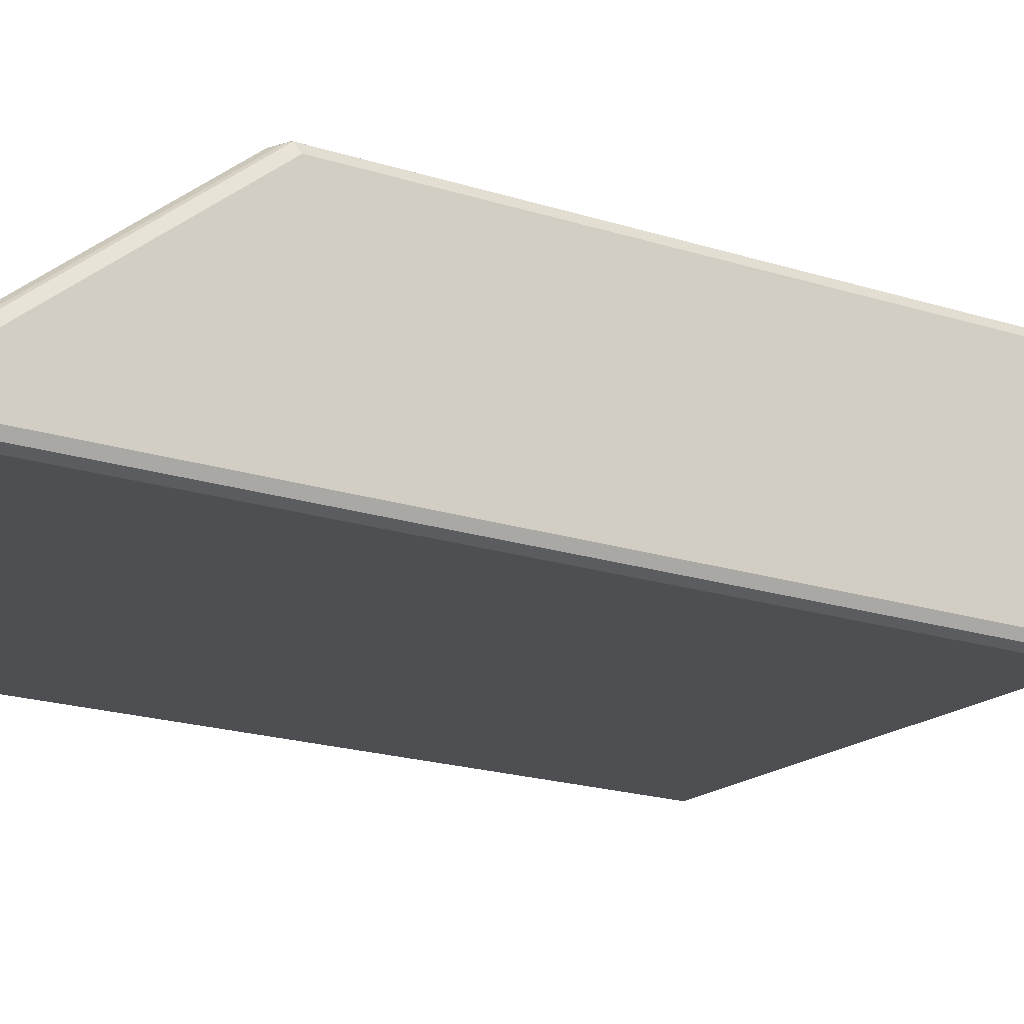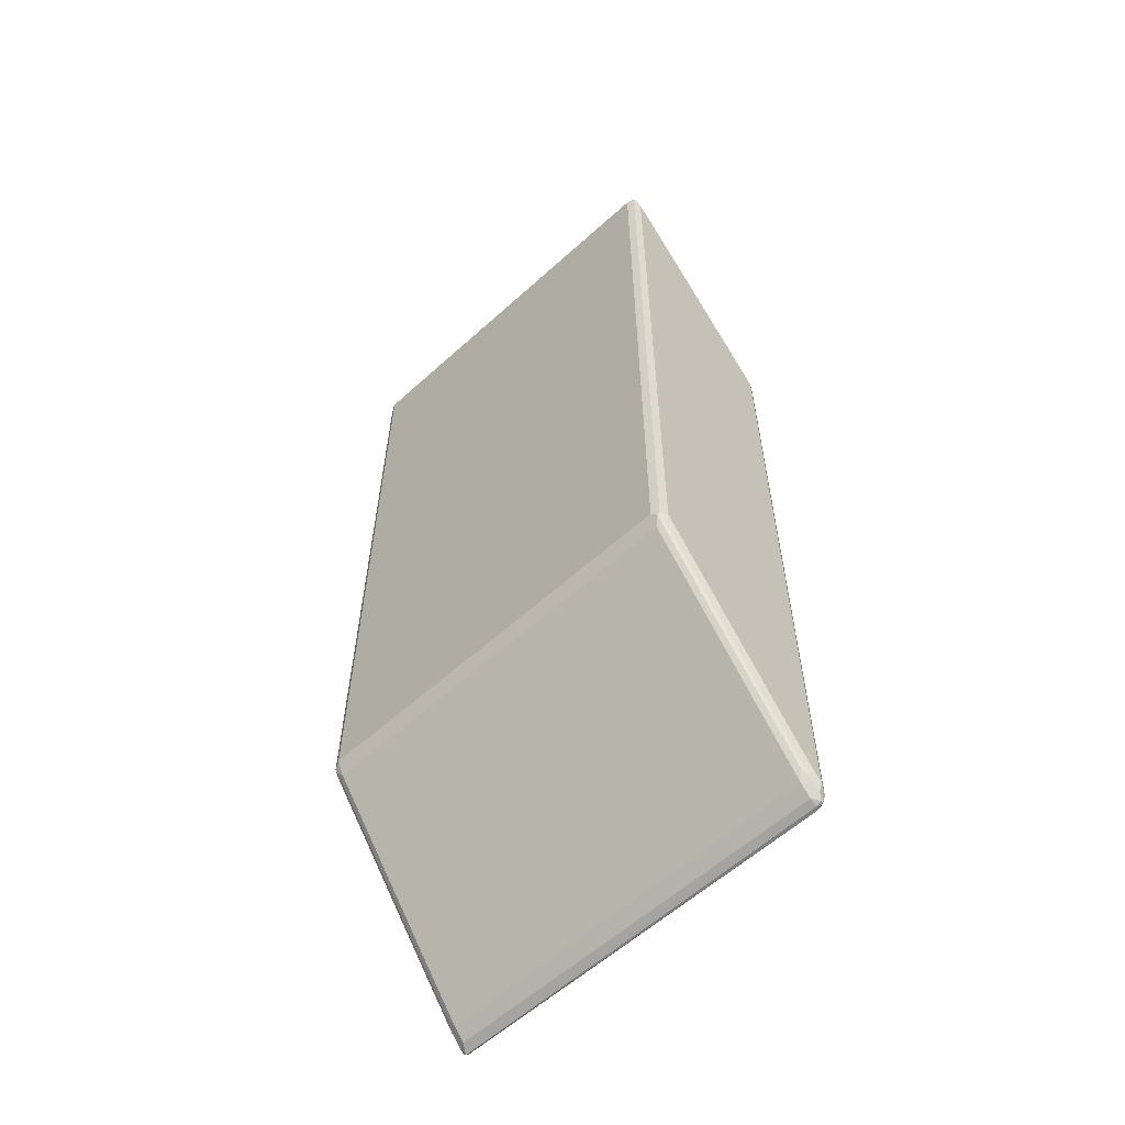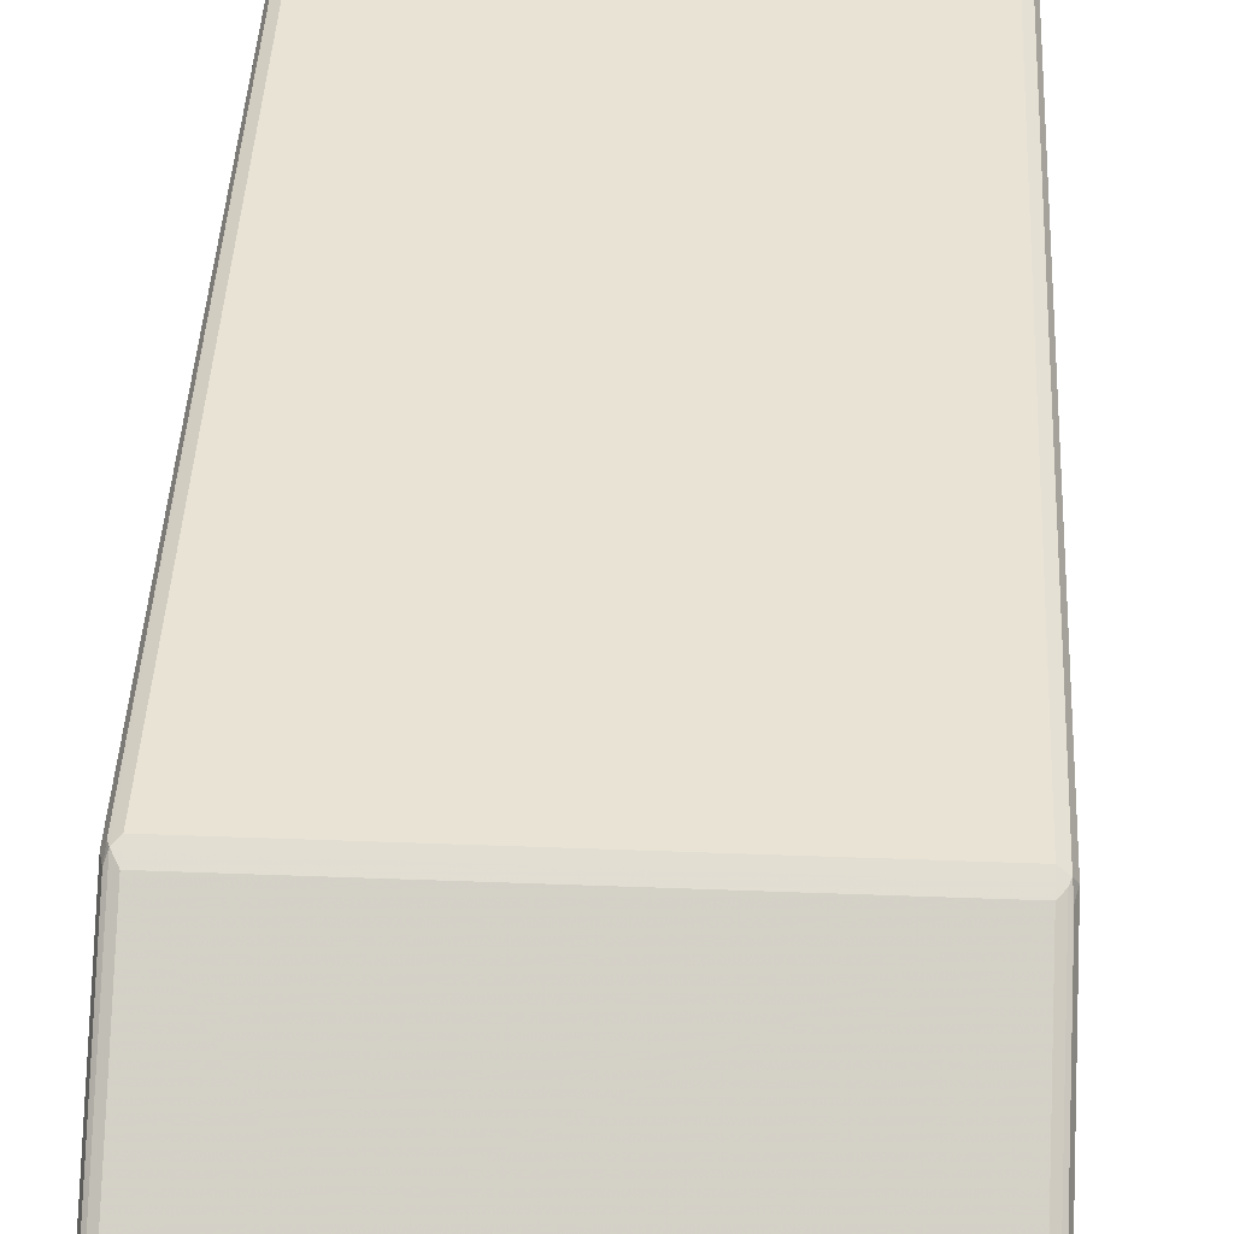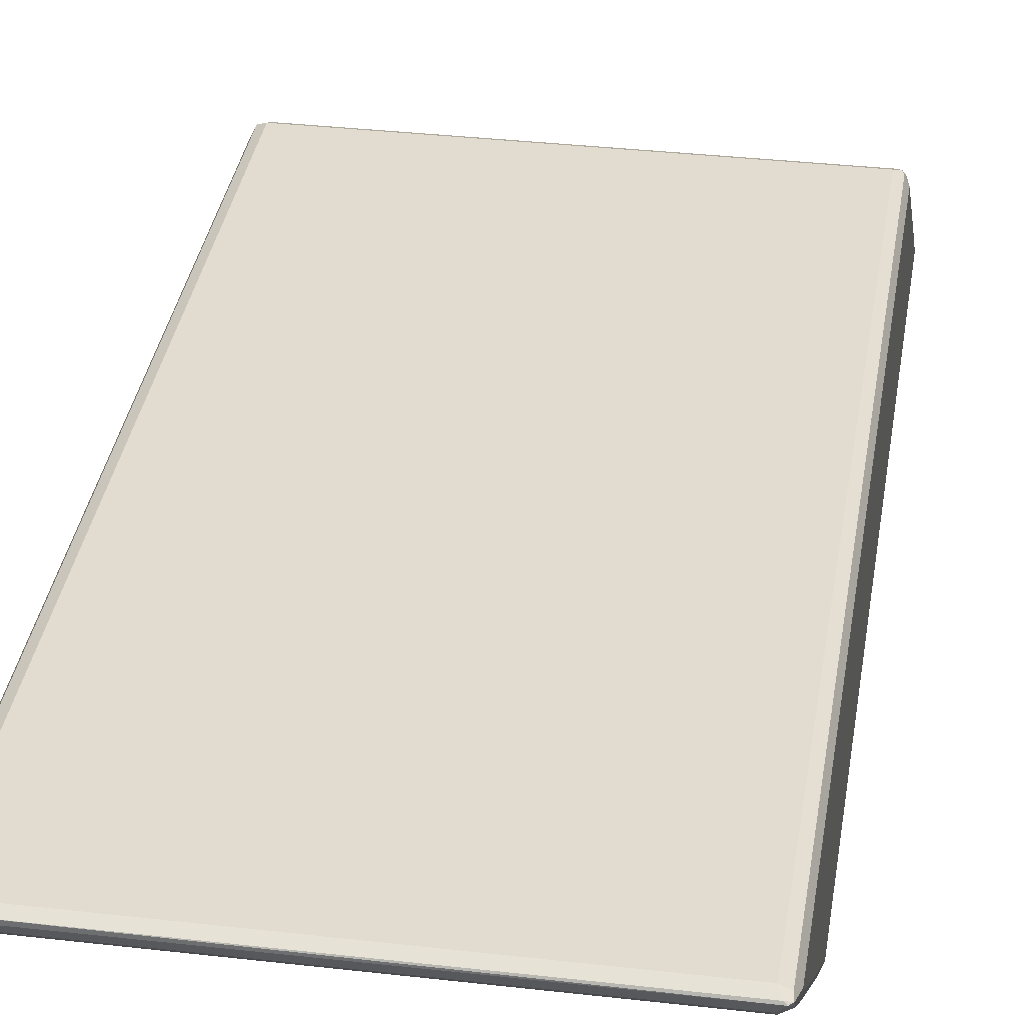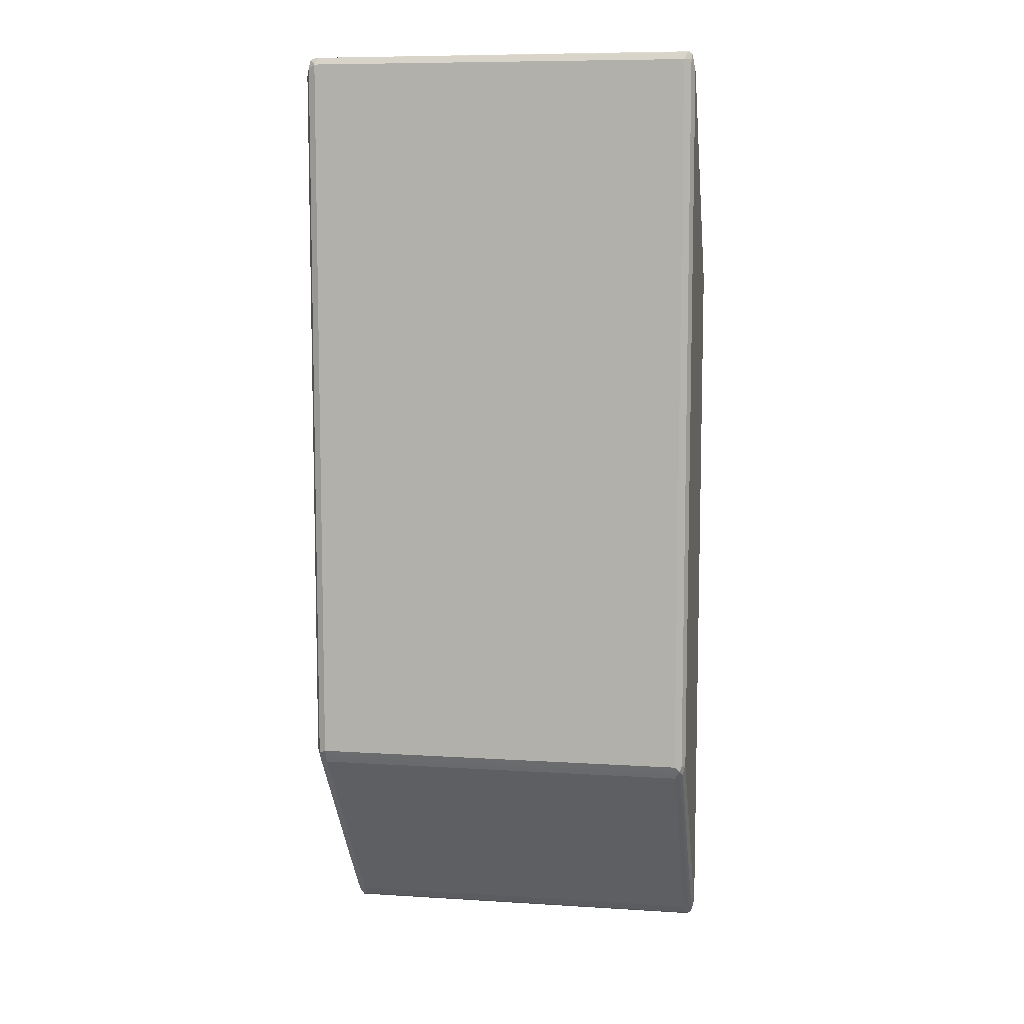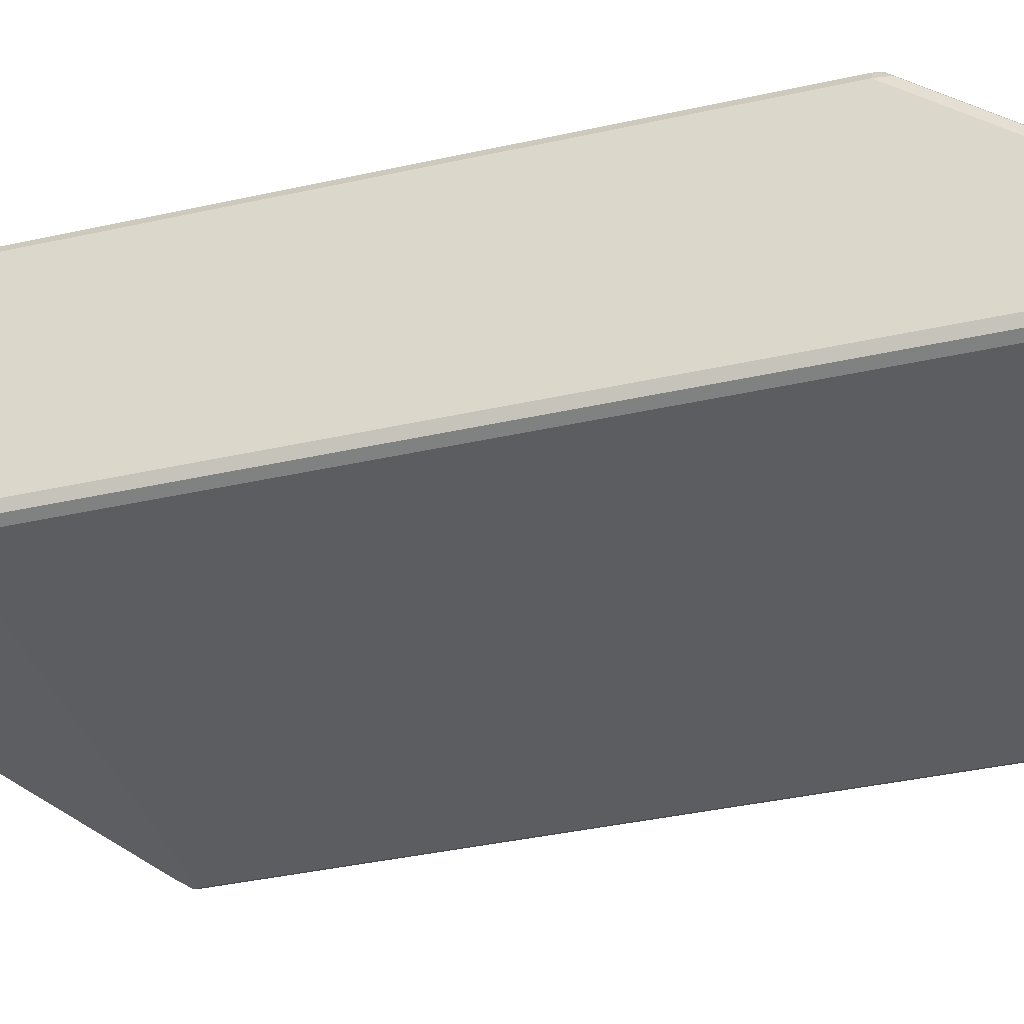
<metadata>
{"format":"obj","ext":"obj","renderer":"f3d","projection":"perspective","resolution":1024,"background":"white","views":[{"elev":-17.9,"azim":56.8,"up":"+Y"},{"elev":-59.2,"azim":42.9,"up":"+Z"},{"elev":41.0,"azim":2.7,"up":"+Y"},{"elev":34.5,"azim":-171.2,"up":"+Y"},{"elev":8.7,"azim":9.7,"up":"+Z"},{"elev":-35.7,"azim":-73.3,"up":"+Y"}]}
</metadata>
<code>
v -0.3695 -0.1556 0.8557
v -0.363 -0.1685 0.8688
v -0.3598 -0.1653 0.885
v -0.3646 -0.1532 0.8752
v -0.3695 -0.1361 0.8362
v -0.3695 -0.1556 -0.4667
v -0.3501 -0.175 0.8752
v -0.363 -0.1685 -0.4731
v -0.3436 -0.1685 0.8881
v -0.3501 -0.1621 0.8881
v -0.3598 -0.1604 0.885
v -0.3501 -0.1491 0.8816
v -0.3646 -0.1337 0.8557
v -0.3695 -0.05833 0.739
v -0.3695 0.05833 -0.739
v -0.3646 -0.1556 -0.4886
v 0.3501 -0.175 0.8752
v -0.3501 -0.175 -0.4667
v -0.3598 -0.1653 -0.4813
v 0.3598 -0.1653 0.8898
v 0.3565 -0.1685 0.8881
v 0.3501 -0.1491 0.8816
v -0.3501 -0.1296 0.8621
v -0.3598 -0.1216 0.8459
v -0.3646 -0.05589 0.7585
v -0.3695 0.1556 0.4667
v -0.3695 0.1361 -0.8362
v -0.3646 0.05833 -0.7609
v 0.363 -0.1685 0.8752
v 0.3646 -0.1653 0.885
v 0.3501 -0.175 -0.4667
v 0.3598 -0.1702 -0.4764
v -0.3501 -0.1685 -0.4798
v -0.3501 -0.1621 -0.4926
v -0.3598 0.04859 -0.7536
v 0.3646 -0.1556 0.8776
v 0.3501 -0.1296 0.8621
v -0.3501 -0.05185 0.7649
v -0.3598 -0.04376 0.7487
v -0.3598 0.1702 0.4764
v -0.3646 0.158 0.4862
v -0.363 0.1685 0.4667
v -0.3695 0.1556 -0.8557
v -0.3646 0.1361 -0.8581
v 0.3695 -0.1556 0.8557
v 0.363 -0.1685 -0.4667
v 0.3501 -0.1685 -0.4798
v 0.3501 -0.1621 -0.4926
v 0.3501 0.05185 -0.7649
v 0.3598 0.04376 -0.7487
v 0.3646 0.05589 -0.7585
v 0.3646 -0.158 -0.4862
v -0.3501 0.05185 -0.7649
v -0.3598 0.1264 -0.8508
v -0.3501 0.1296 -0.8621
v 0.3646 -0.1361 0.8581
v 0.3598 -0.1264 0.8508
v 0.3598 -0.04859 0.7536
v 0.3501 -0.05185 0.7649
v -0.3501 0.1621 0.4926
v -0.3501 0.1685 0.4798
v -0.3501 0.175 0.4667
v -0.3501 0.175 -0.8752
v -0.363 0.1685 -0.8752
v -0.3646 0.1653 -0.885
v -0.3646 0.1556 -0.8776
v 0.3695 -0.1361 0.8362
v 0.3695 -0.1556 -0.4667
v 0.3501 0.1296 -0.8621
v 0.3598 0.1216 -0.8459
v 0.3646 0.1337 -0.8557
v 0.3695 0.05833 -0.739
v -0.3501 0.1491 -0.8816
v 0.3646 -0.05833 0.7609
v 0.3598 0.1653 0.4813
v 0.3501 0.1621 0.4926
v 0.3501 0.1685 0.4798
v 0.3501 0.175 0.4667
v 0.3501 0.175 -0.8752
v -0.3565 0.1685 -0.8881
v -0.3598 0.1653 -0.8898
v 0.3695 -0.05833 0.739
v 0.3501 0.1491 -0.8816
v 0.3646 0.1532 -0.8752
v 0.3695 0.1361 -0.8362
v 0.3646 0.1556 0.4886
v 0.363 0.1685 0.4731
v 0.363 0.1685 -0.8688
v 0.3598 0.1653 -0.885
v 0.3436 0.1685 -0.8881
v 0.3501 0.1621 -0.8881
v 0.3695 0.1556 0.4667
v 0.3598 0.1604 -0.885
v 0.3695 0.1556 -0.8557
f 1 2 3
f 45 85 94
f 45 94 92
f 45 92 82
f 45 82 67
f 46 52 68
f 49 53 55
f 49 55 69
f 49 69 70
f 49 70 50
f 50 70 71
f 50 71 51
f 51 71 85
f 51 85 72
f 51 72 68
f 51 68 52
f 55 73 83
f 55 83 69
f 56 67 82
f 56 82 74
f 45 72 85
f 56 74 58
f 45 68 72
f 44 73 55
f 35 55 53
f 36 45 67
f 36 67 56
f 37 56 57
f 37 57 58
f 37 58 59
f 38 59 76
f 38 76 60
f 38 60 40
f 38 40 39
f 40 42 41
f 40 60 61
f 40 61 62
f 40 62 63
f 40 63 64
f 40 64 42
f 43 64 65
f 43 65 66
f 44 66 73
f 44 55 54
f 35 54 55
f 56 58 57
f 58 86 75
f 75 86 87
f 75 87 78
f 75 78 77
f 75 77 76
f 78 87 88
f 78 88 79
f 79 88 89
f 79 89 90
f 80 90 81
f 81 90 91
f 81 91 83
f 83 91 93
f 83 93 84
f 84 93 89
f 84 89 94
f 86 92 87
f 87 92 94
f 87 94 88
f 88 94 89
f 74 92 86
f 58 74 86
f 74 82 92
f 71 94 85
f 58 75 76
f 58 76 59
f 60 76 77
f 60 77 61
f 61 77 78
f 61 78 62
f 62 78 79
f 62 79 63
f 63 79 90
f 63 90 80
f 63 80 65
f 63 65 64
f 65 80 81
f 65 81 66
f 66 81 73
f 69 83 84
f 69 84 71
f 69 71 70
f 71 84 94
f 73 81 83
f 35 44 54
f 34 49 48
f 34 53 49
f 6 15 28
f 6 28 16
f 6 16 8
f 7 17 21
f 7 21 9
f 7 18 31
f 7 31 17
f 8 16 19
f 8 19 18
f 9 20 10
f 9 21 20
f 10 20 12
f 10 12 11
f 12 20 22
f 12 22 37
f 12 37 23
f 13 23 24
f 13 24 39
f 13 39 25
f 5 25 14
f 14 25 41
f 5 13 25
f 4 12 23
f 1 3 4
f 1 4 13
f 1 13 5
f 1 5 14
f 1 14 26
f 1 26 43
f 1 43 27
f 1 27 15
f 1 15 6
f 1 6 8
f 1 8 2
f 2 7 3
f 2 8 18
f 2 18 7
f 3 9 10
f 3 10 11
f 3 11 4
f 3 7 9
f 4 11 12
f 4 23 13
f 14 41 26
f 15 27 44
f 15 44 28
f 26 42 64
f 26 64 43
f 27 43 66
f 27 66 44
f 28 44 35
f 29 45 30
f 29 32 46
f 29 46 68
f 29 68 45
f 30 45 36
f 31 47 32
f 32 47 48
f 32 48 49
f 32 49 50
f 32 50 51
f 32 51 52
f 32 52 46
f 33 34 48
f 33 48 47
f 26 41 42
f 25 40 41
f 25 39 40
f 23 39 24
f 16 28 35
f 16 35 19
f 17 29 30
f 17 30 21
f 17 31 32
f 17 32 29
f 18 19 33
f 18 33 47
f 18 47 31
f 89 93 91
f 19 34 33
f 19 53 34
f 20 21 30
f 20 30 36
f 20 36 22
f 22 36 56
f 22 56 37
f 23 37 59
f 23 59 38
f 23 38 39
f 19 35 53
f 89 91 90

</code>
